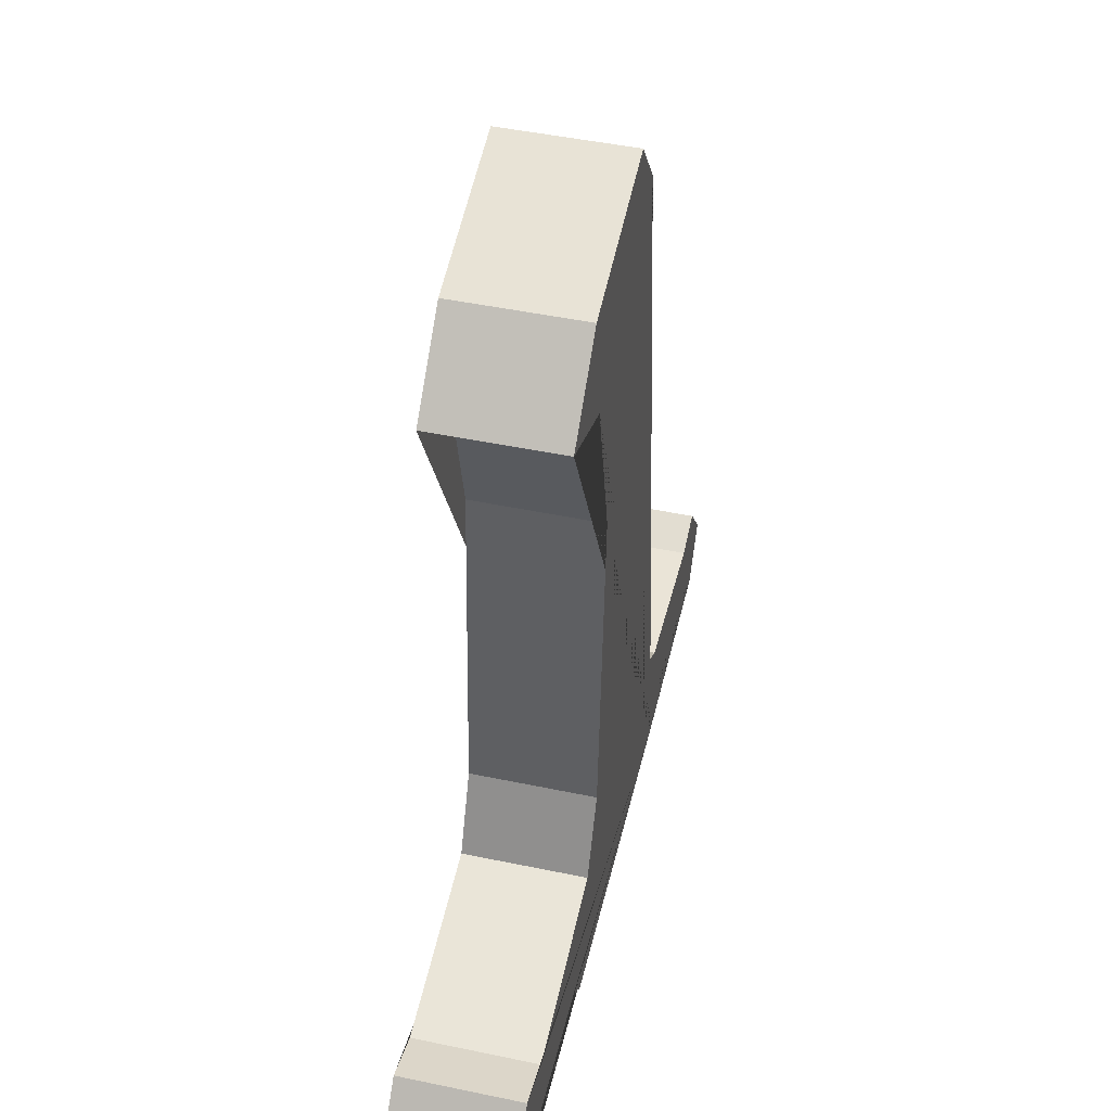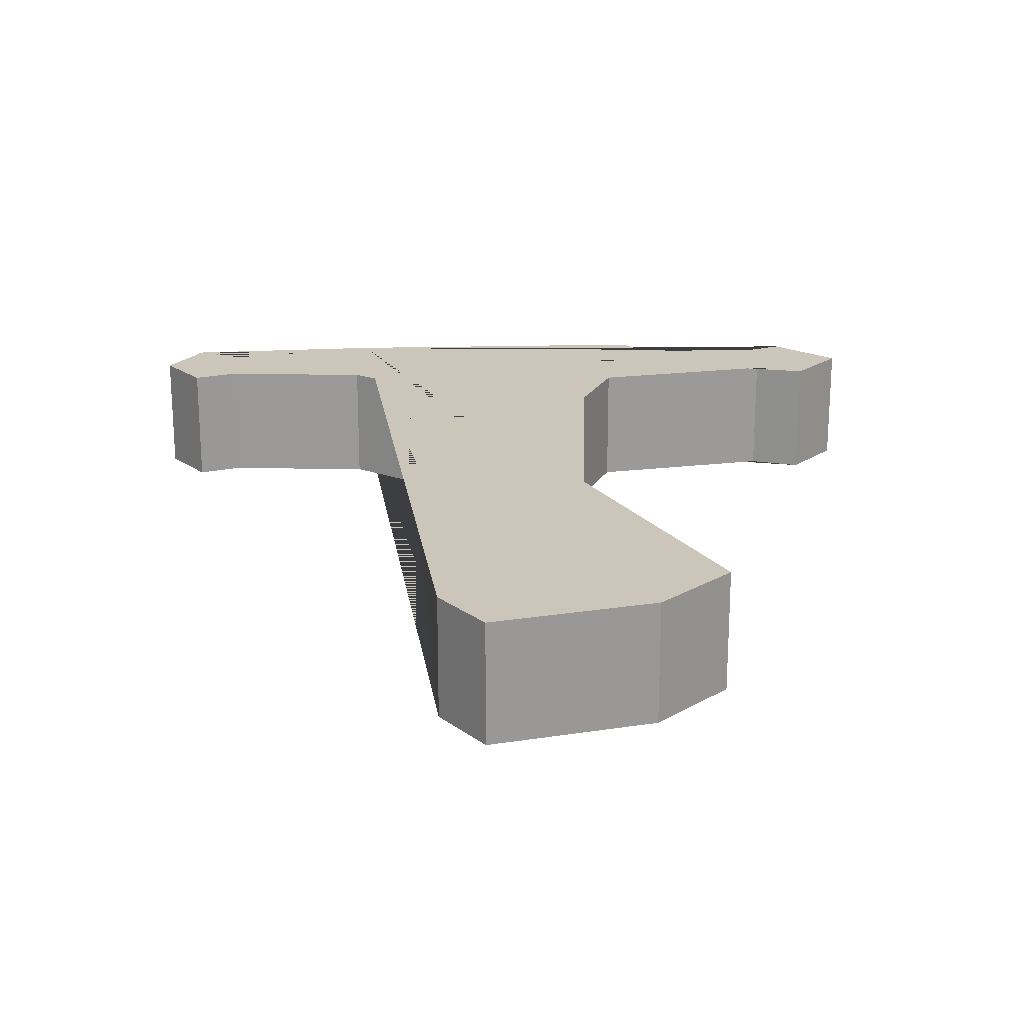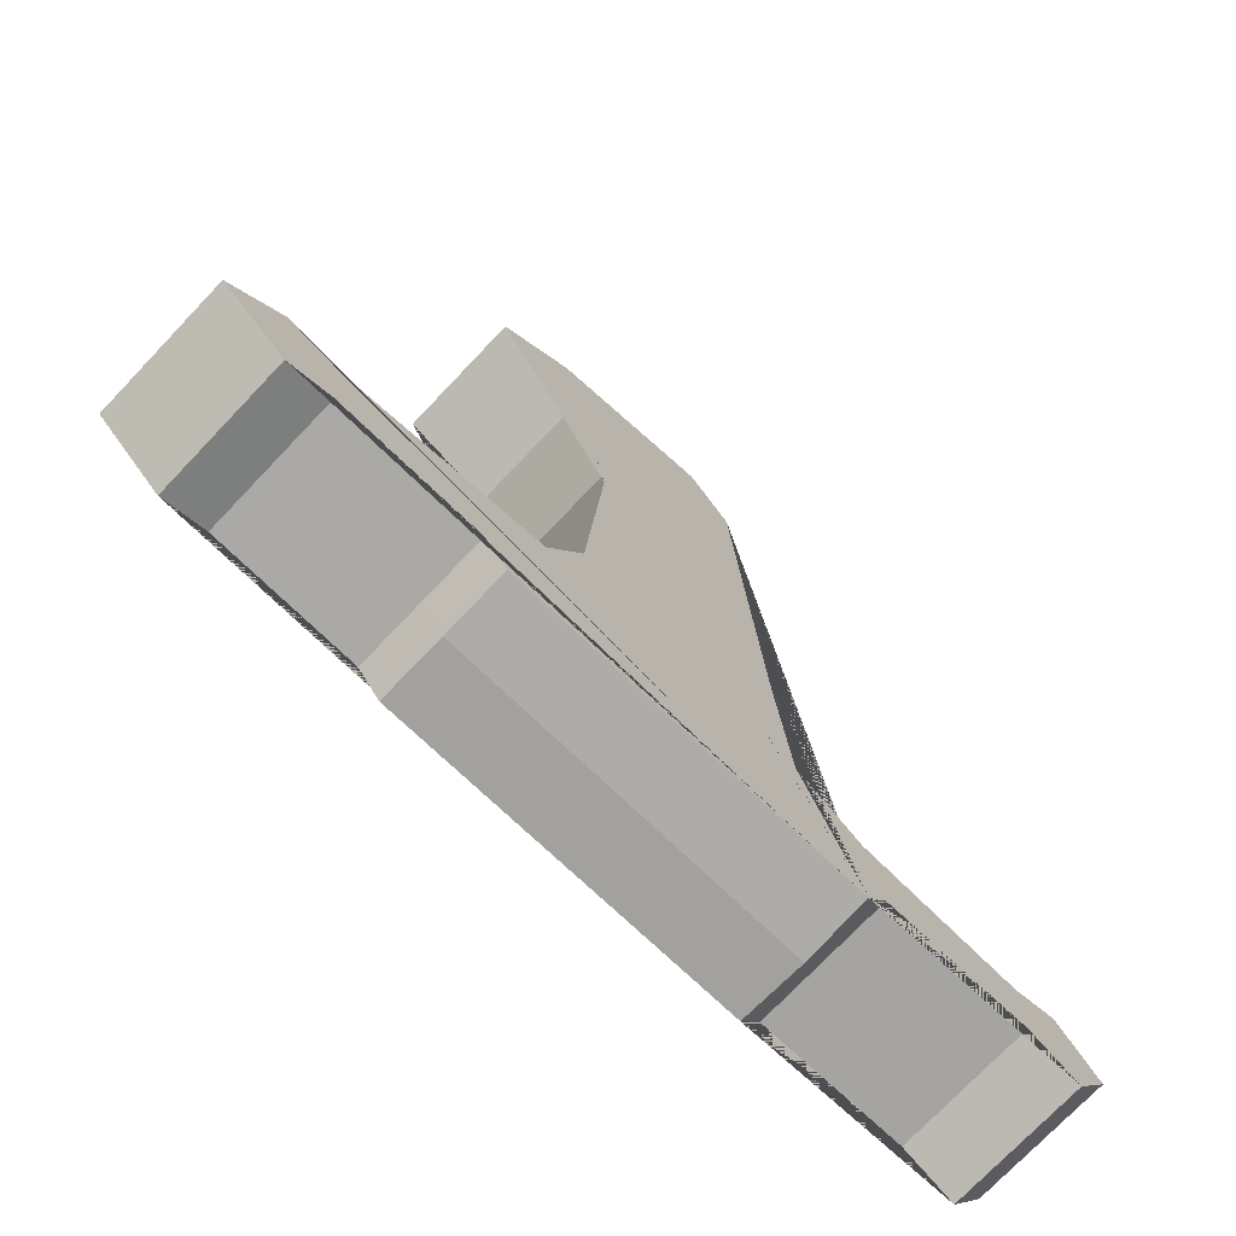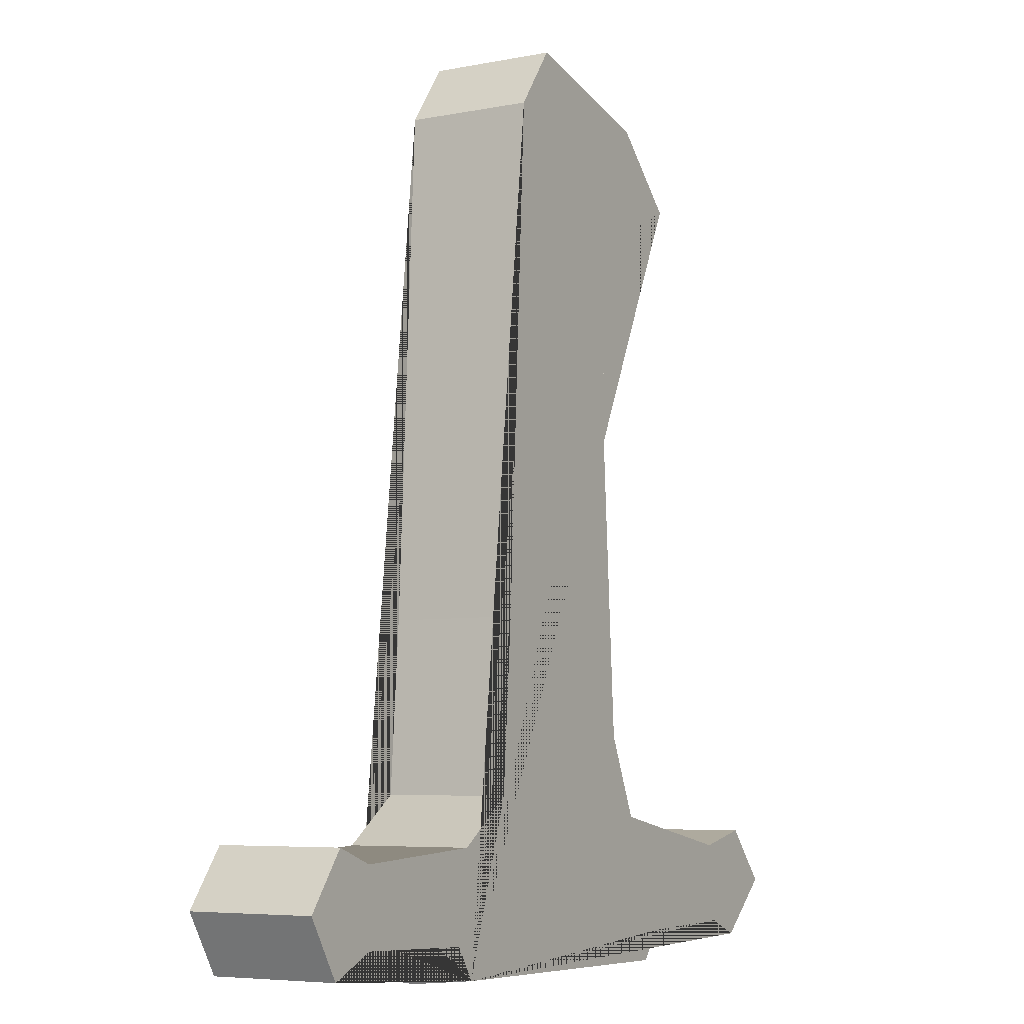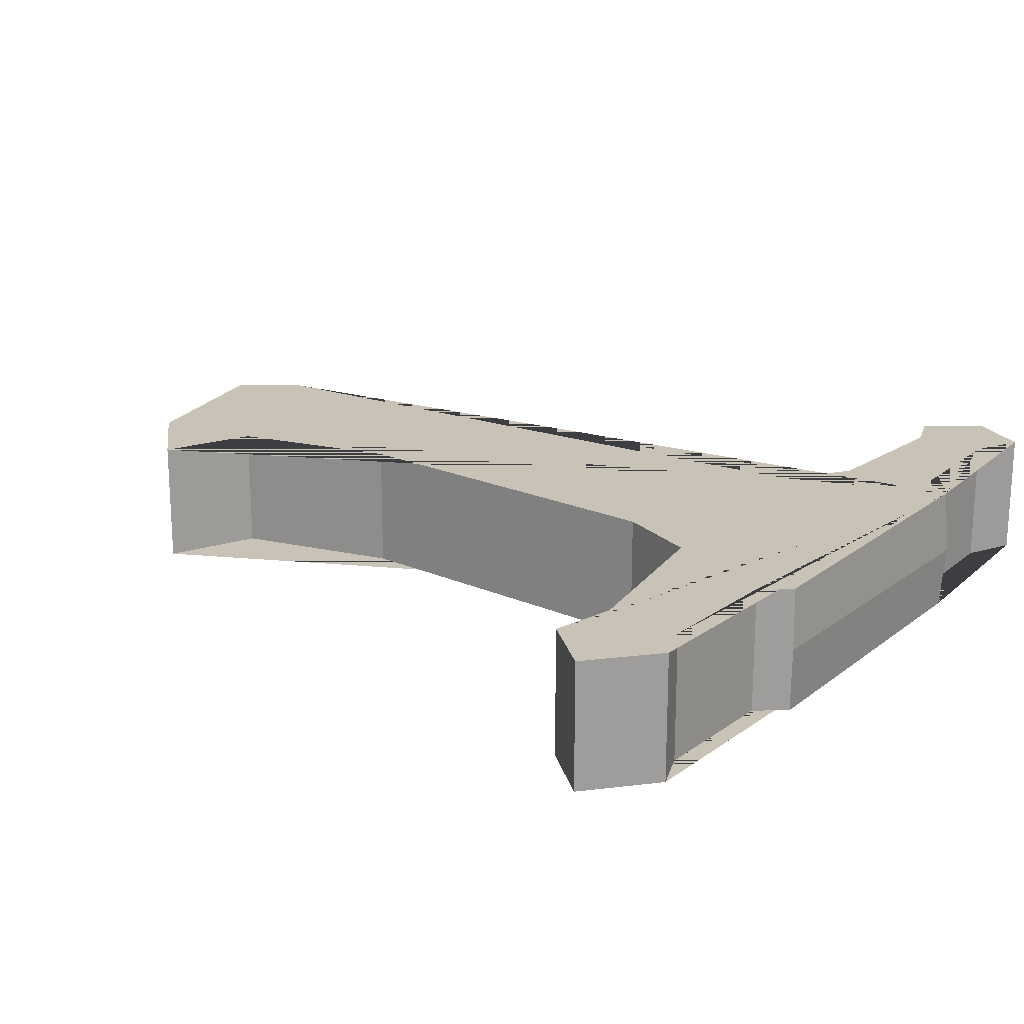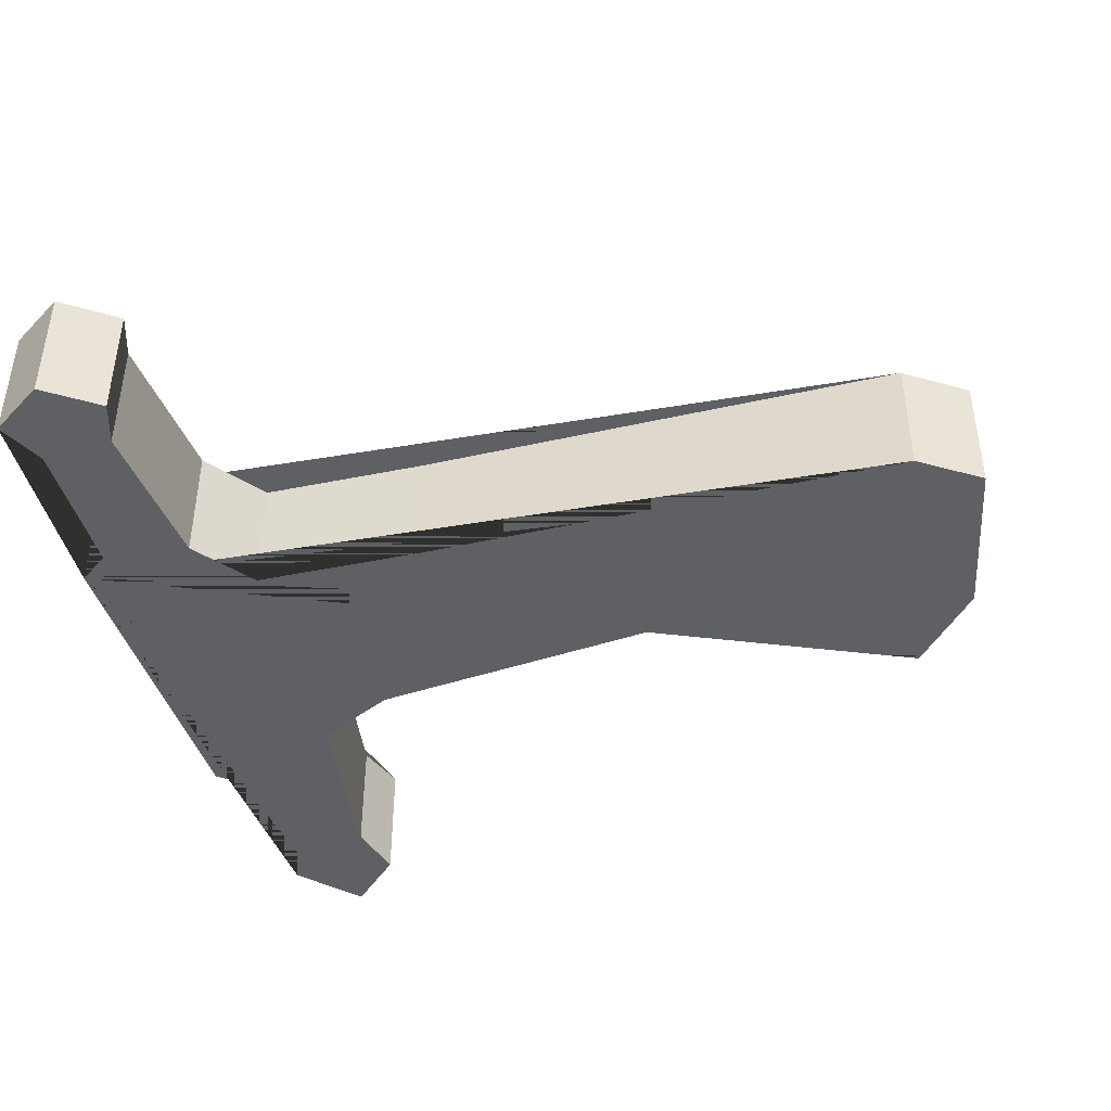
<metadata>
{"format":"obj","ext":"obj","renderer":"f3d","projection":"perspective","resolution":1024,"background":"white","views":[{"elev":46.7,"azim":-76.6,"up":"+Y"},{"elev":20.9,"azim":178.2,"up":"+Z"},{"elev":-74.6,"azim":-43.6,"up":"+Y"},{"elev":-5.9,"azim":120.8,"up":"+Y"},{"elev":19.5,"azim":-53.9,"up":"+Z"},{"elev":-43.6,"azim":107.8,"up":"+Z"}]}
</metadata>
<code>
o Cube.001_Cube.003
v 0.1609 3.229 0.1188
v -0.477 3.22 0.1188
v 0.2004 3.288 0.1188
v 0.4694 3.299 0.1188
v 0.563 3.256 0.1188
v 0.6288 3.363 0.1188
v 0.5527 3.465 0.1188
v 0.4723 3.436 0.1188
v 0.1756 3.454 0.1188
v 0.05421 3.54 0.1188
v 0.03082 3.856 0.1188
v -0.01633 4.799 0.1188
v -0.1001 4.914 0.1188
v -0.4145 4.835 0.1188
v -0.5559 4.699 0.1188
v -0.383 4.626 0.1188
v -0.3097 4.311 0.1188
v -0.3516 3.646 0.1188
v -0.4197 3.494 0.1188
v -0.7812 3.426 0.1188
v -0.8807 3.458 0.1188
v -0.975 3.353 0.1188
v -0.8545 3.248 0.1188
v -0.7759 3.279 0.1188
v -0.5192 3.274 0.1188
v -0.477 3.218 -0
v 0.1609 3.218 -0
v 0.2004 3.288 -0
v 0.4694 3.299 -0
v 0.563 3.256 -0
v 0.6288 3.363 -0
v 0.5527 3.465 -0
v 0.4723 3.436 -0
v 0.1756 3.454 -0
v 0.05421 3.54 -0
v 0.03082 3.856 -0
v -0.01633 4.799 -0
v -0.1001 4.914 -0
v -0.4145 4.835 -0
v -0.5559 4.699 -0
v -0.383 4.626 -0
v -0.3097 4.311 -0
v -0.3516 3.646 -0
v -0.4197 3.494 -0
v -0.7812 3.426 -0
v -0.8807 3.458 -0
v -0.975 3.353 -0
v -0.8545 3.248 -0
v -0.7759 3.279 -0
v -0.5192 3.274 -0
v 0.1609 3.229 -0.1188
v -0.477 3.22 -0.1188
v 0.2004 3.288 -0.1188
v 0.4694 3.299 -0.1188
v 0.563 3.256 -0.1188
v 0.6288 3.363 -0.1188
v 0.5527 3.465 -0.1188
v 0.4723 3.436 -0.1188
v 0.1756 3.454 -0.1188
v 0.05421 3.54 -0.1188
v 0.03082 3.856 -0.1188
v -0.01633 4.799 -0.1188
v -0.1001 4.914 -0.1188
v -0.4145 4.835 -0.1188
v -0.5559 4.699 -0.1188
v -0.383 4.626 -0.1188
v -0.3097 4.311 -0.1188
v -0.3516 3.646 -0.1188
v -0.4197 3.494 -0.1188
v -0.7812 3.426 -0.1188
v -0.8807 3.458 -0.1188
v -0.975 3.353 -0.1188
v -0.8545 3.248 -0.1188
v -0.7759 3.279 -0.1188
v -0.5192 3.274 -0.1188
v 0.1609 3.229 0.1188
v 0.2004 3.288 0.1188
v 0.4694 3.299 0.1188
v 0.563 3.256 0.1188
v 0.6288 3.363 0.1188
v 0.5527 3.465 0.1188
v 0.4723 3.436 0.1188
v 0.1756 3.454 0.1188
v 0.05421 3.54 0.1188
v 0.03082 3.856 0.1188
v -0.01633 4.799 0.1188
v -0.1001 4.914 0.1188
v -0.4145 4.835 0.1188
v -0.5559 4.699 0.1188
v -0.383 4.626 0.1188
v -0.3097 4.311 0.1188
v -0.3516 3.646 0.1188
v -0.4197 3.494 0.1188
v -0.7812 3.426 0.1188
v -0.8807 3.458 0.1188
v -0.975 3.353 0.1188
v -0.8545 3.248 0.1188
v -0.7759 3.279 0.1188
v -0.5192 3.274 0.1188
v -0.477 3.22 0.1188
f 37 38 13 12
f 30 31 6 5
f 45 46 21 20
f 38 39 14 13
f 31 32 7 6
f 46 47 22 21
f 39 40 15 14
f 32 33 8 7
f 47 48 23 22
f 40 41 16 15
f 33 34 9 8
f 48 49 24 23
f 41 42 17 16
f 34 35 10 9
f 49 50 25 24
f 27 28 3 1
f 42 43 18 17
f 35 36 11 10
f 28 29 4 3
f 43 44 19 18
f 36 37 12 11
f 29 30 5 4
f 44 45 20 19
f 25 2 100 99
f 37 62 63 38
f 30 55 56 31
f 45 70 71 46
f 38 63 64 39
f 31 56 57 32
f 46 71 72 47
f 39 64 65 40
f 32 57 58 33
f 47 72 73 48
f 40 65 66 41
f 33 58 59 34
f 48 73 74 49
f 41 66 67 42
f 34 59 60 35
f 49 74 75 50
f 27 51 53 28
f 42 67 68 43
f 35 60 61 36
f 28 53 54 29
f 43 68 69 44
f 36 61 62 37
f 29 54 55 30
f 44 69 70 45
f 51 52 75 74 73 72 71 70 69 68 67 66 65 64 63 62 61 60 59 58 57 56 55 54 53
f 27 26 52 51
f 76 77 78 79 80 81 82 83 84 85 86 87 88 89 90 91 92 93 94 95 96 97 98 99 100
f 3 4 78 77
f 18 19 93 92
f 11 12 86 85
f 4 5 79 78
f 19 20 94 93
f 12 13 87 86
f 5 6 80 79
f 20 21 95 94
f 13 14 88 87
f 6 7 81 80
f 21 22 96 95
f 2 1 76 100
f 14 15 89 88
f 7 8 82 81
f 22 23 97 96
f 15 16 90 89
f 8 9 83 82
f 23 24 98 97
f 1 3 77 76
f 16 17 91 90
f 9 10 84 83
f 24 25 99 98
f 17 18 92 91
f 10 11 85 84
f 100 26 27 76
f 52 26 50 75
f 25 50 26 100

</code>
